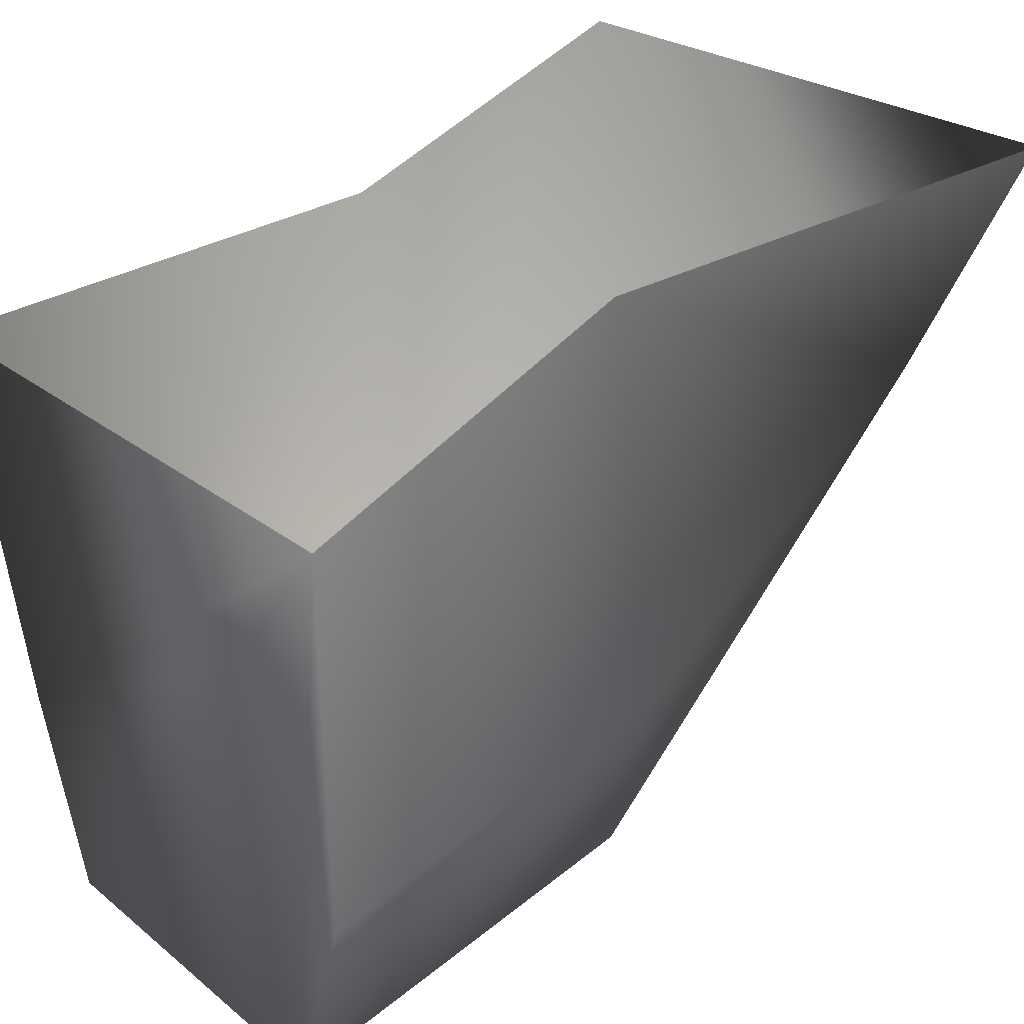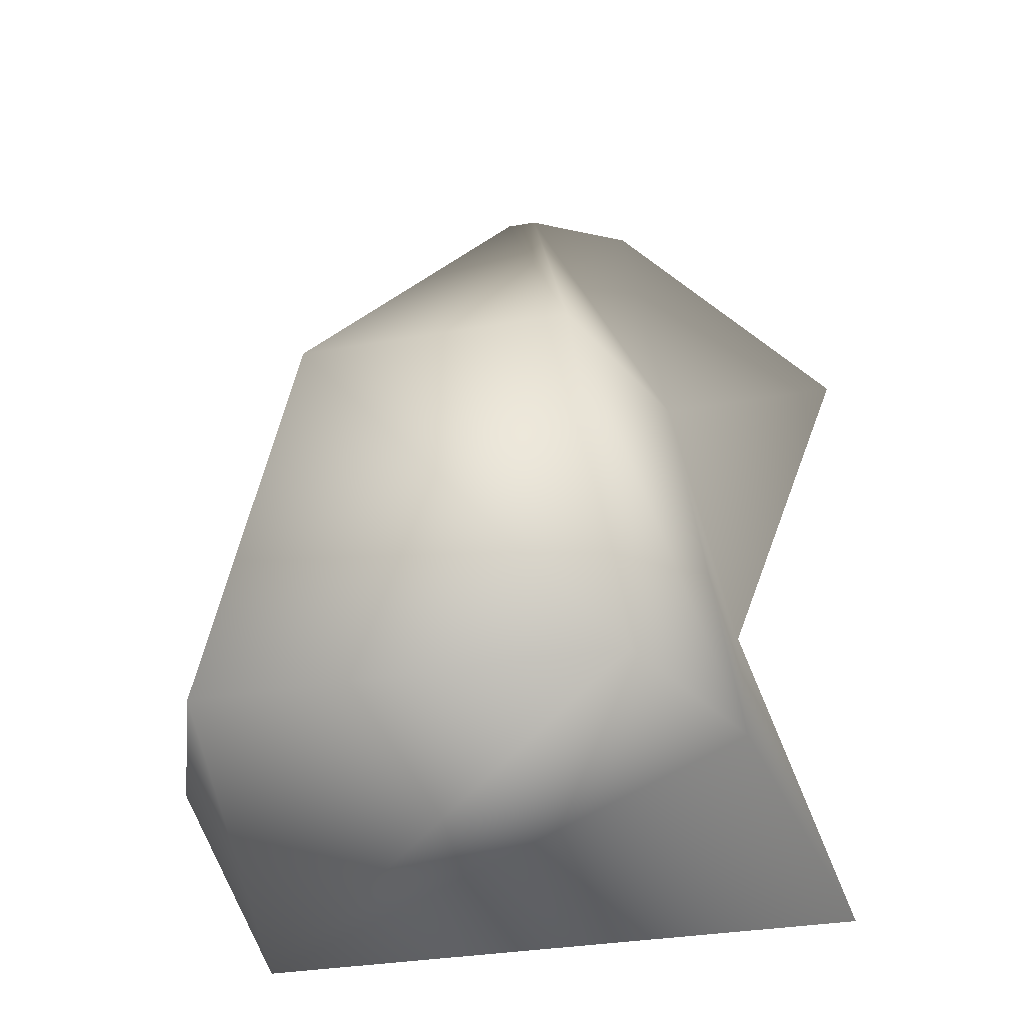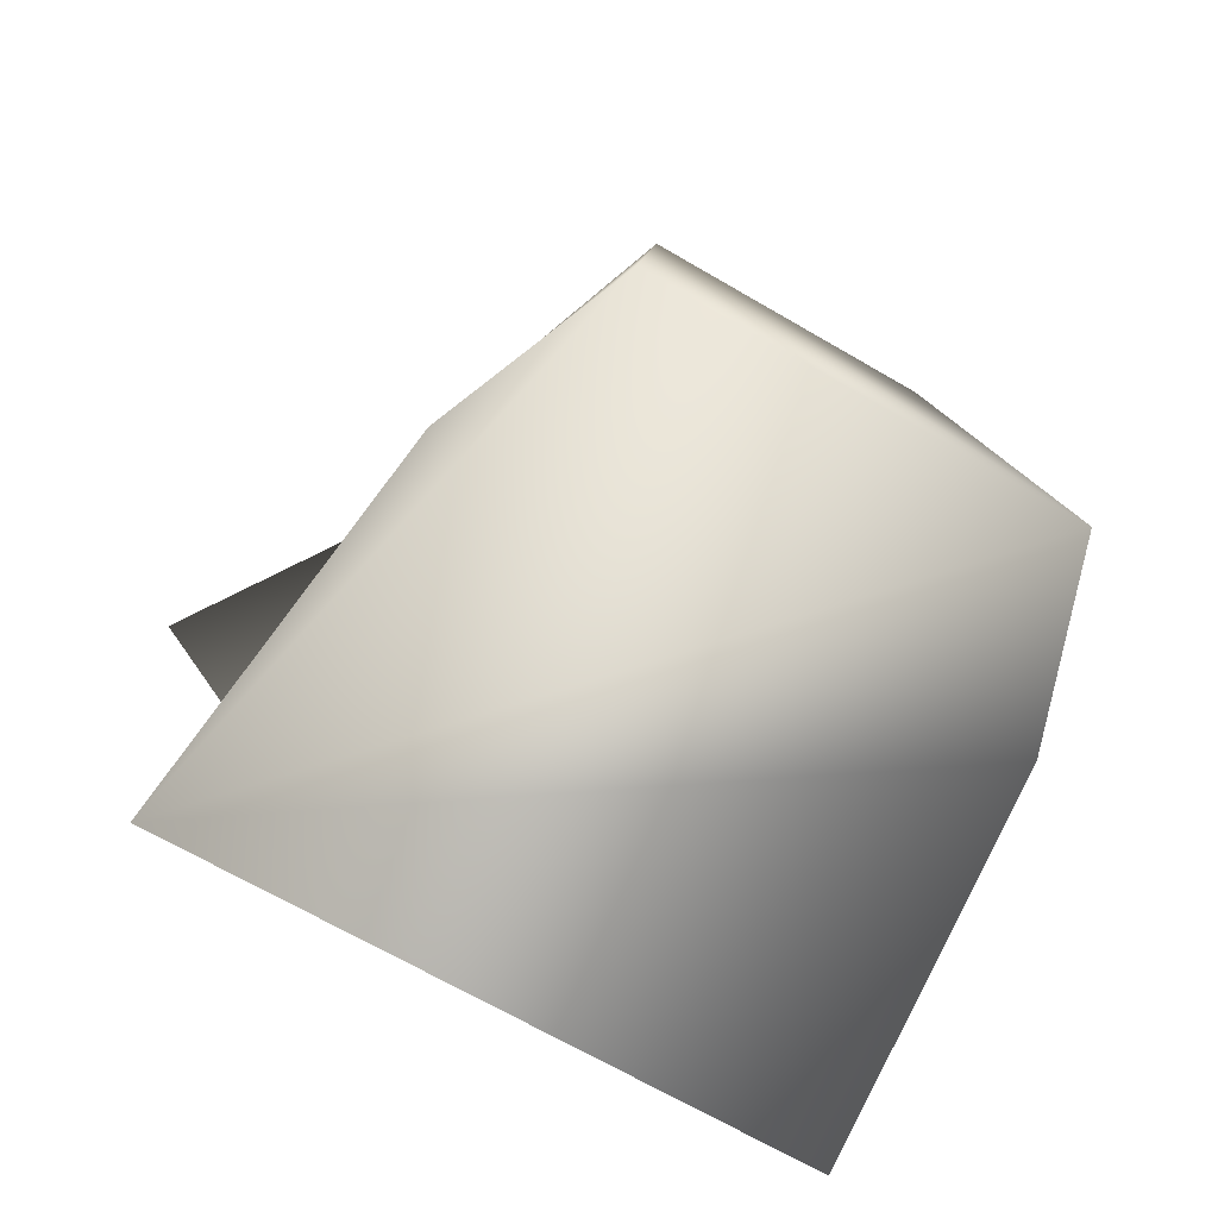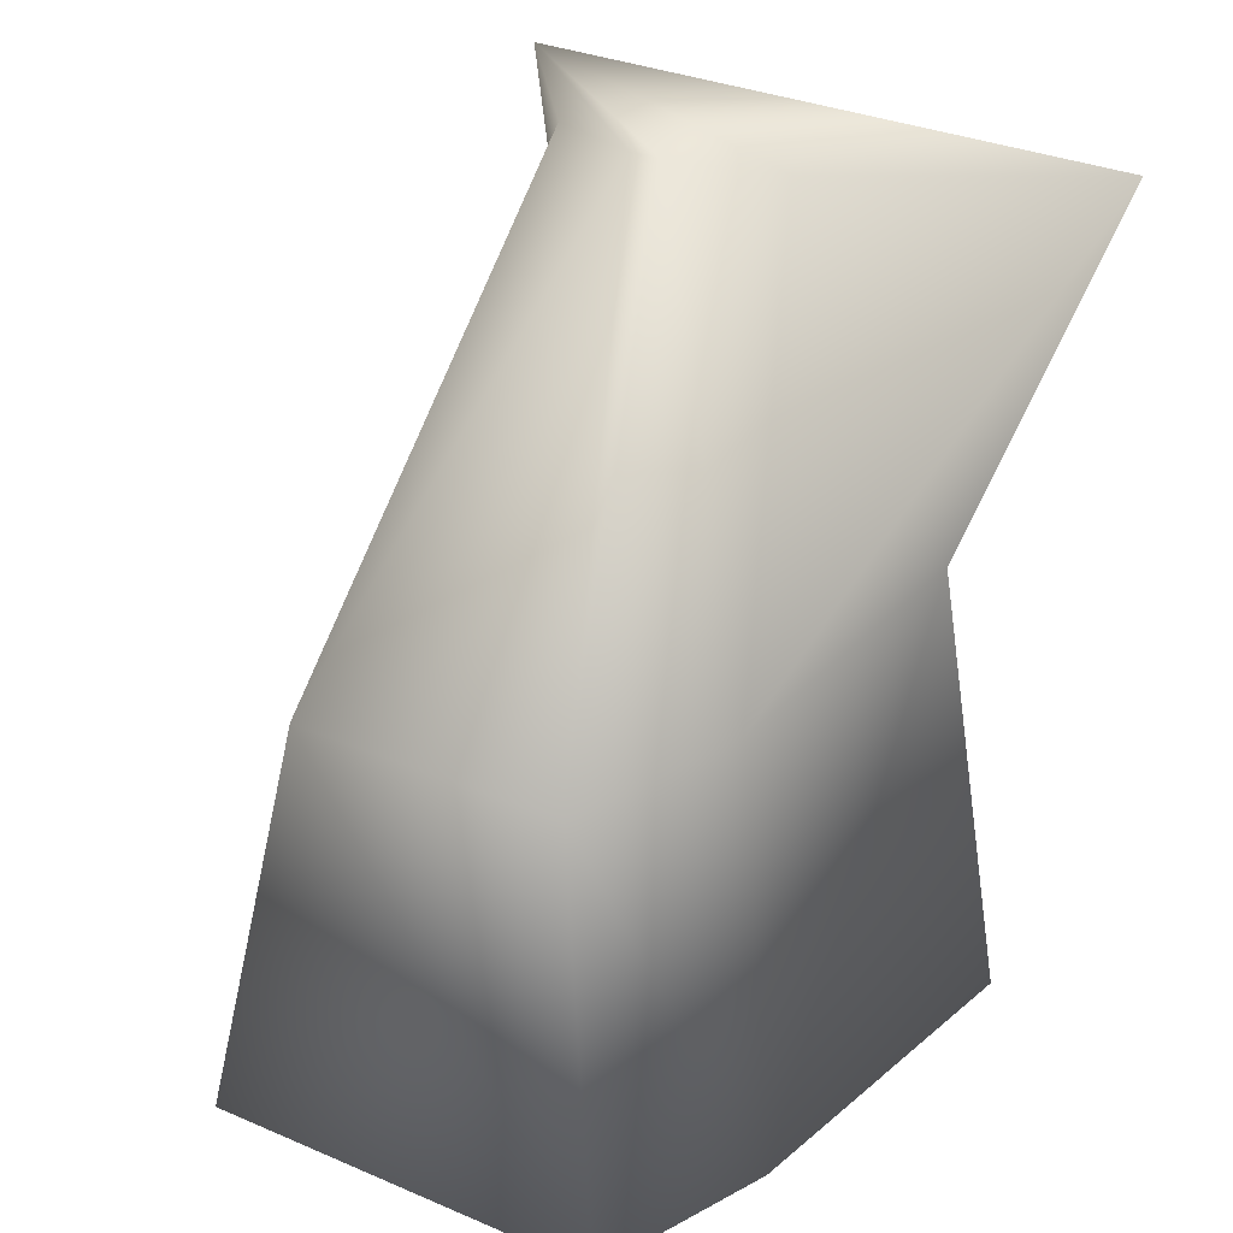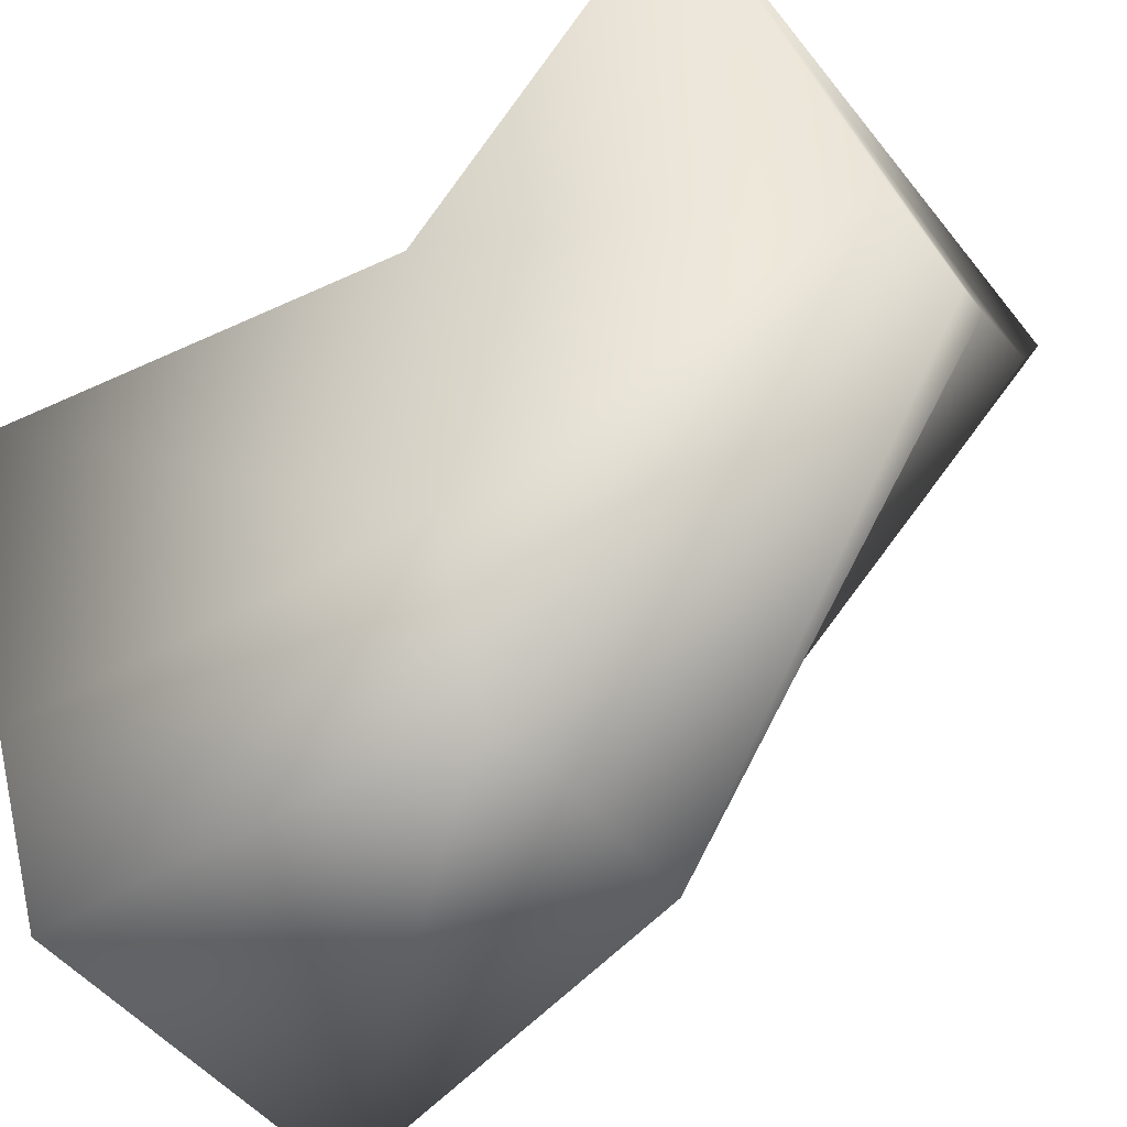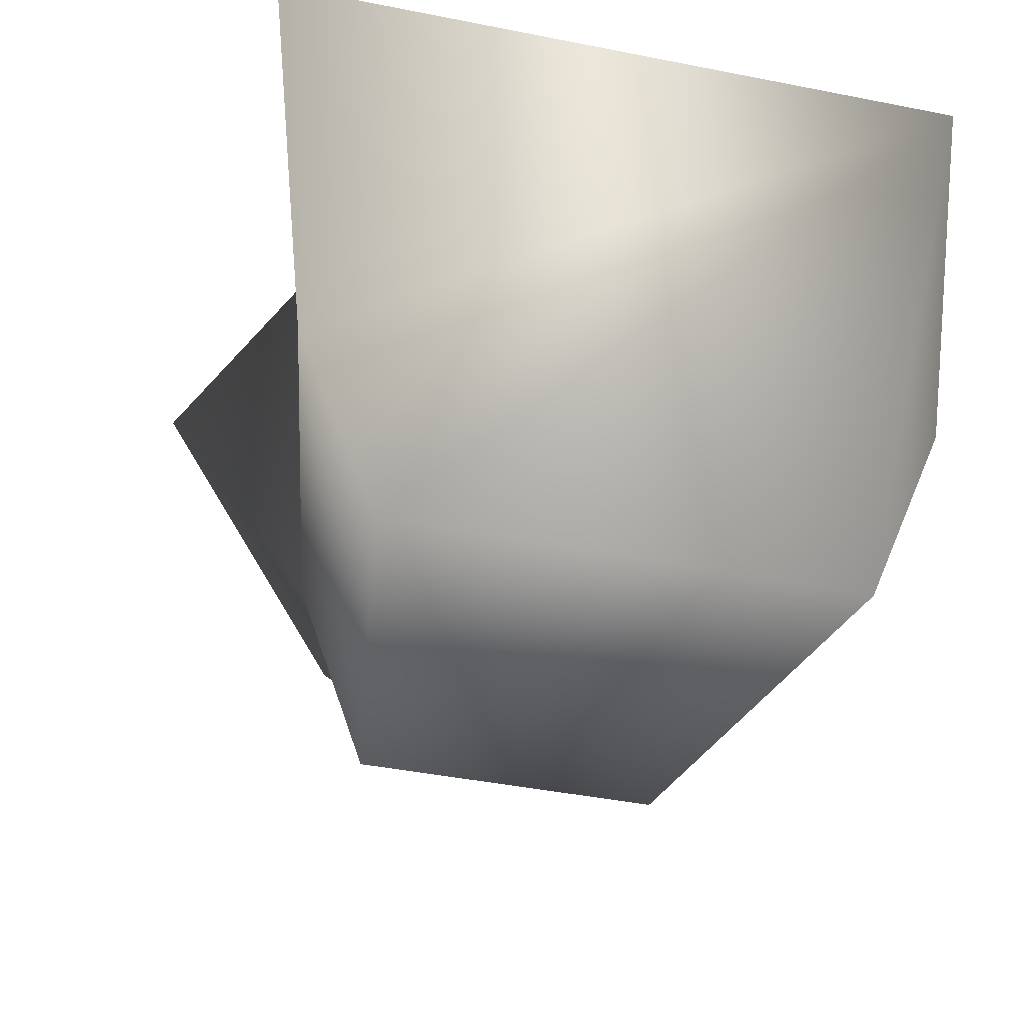
<metadata>
{"format":"obj","ext":"obj","renderer":"f3d","projection":"perspective","resolution":1024,"background":"white","views":[{"elev":23.5,"azim":-126.8,"up":"+Y"},{"elev":-31.0,"azim":14.3,"up":"+Z"},{"elev":-67.6,"azim":-30.4,"up":"+Z"},{"elev":32.7,"azim":30.5,"up":"+Z"},{"elev":-48.5,"azim":-53.7,"up":"+Y"},{"elev":-41.6,"azim":166.4,"up":"+Y"}]}
</metadata>
<code>
g CharNoseLong
v -0.08017 -0.04892 0.09946
v 0.08017 -0.04892 0.09946
v 0.02871 -0.1209 0.1153
v 0.003876 -0.1328 0.118
v -0.003876 -0.1328 0.118
v -0.02871 -0.1209 0.1153
v -0.02871 -0.1209 0.1153
v -0.05033 -0.07313 5.7e-05
v -0.08017 -0.04892 0.09946
v -0.05033 -0.1775 0.01319
v -0.08036 -0.09734 -0.09934
v -0.034 -0.2236 0.01491
v -0.003876 -0.1328 0.118
v 0.034 -0.2236 0.01491
v 0.003876 -0.1328 0.118
v 0.05033 -0.1775 0.01319
v 0.02871 -0.1209 0.1153
v 0.08017 -0.04892 0.09946
v 0.05033 -0.07313 5.8e-05
v 0.06853 -0.1946 -0.08951
v 0.08036 -0.09734 -0.09934
v 0.05057 -0.2407 -0.08816
v -0.05057 -0.2407 -0.08816
v -0.06853 -0.1946 -0.08951
g CharNoseLong_0
f 3 2 1
f 1 4 3
f 1 5 4
f 1 6 5
f 9 8 7
f 8 10 7
f 8 11 10
f 10 12 7
f 12 13 7
f 13 12 14
f 15 13 14
f 15 14 16
f 17 15 16
f 17 16 18
f 16 19 18
f 16 20 19
f 16 14 20
f 20 21 19
f 11 21 20
f 14 22 20
f 14 12 22
f 20 22 11
f 12 23 22
f 23 12 10
f 22 23 11
f 11 24 10
f 23 24 11
f 24 23 10

</code>
